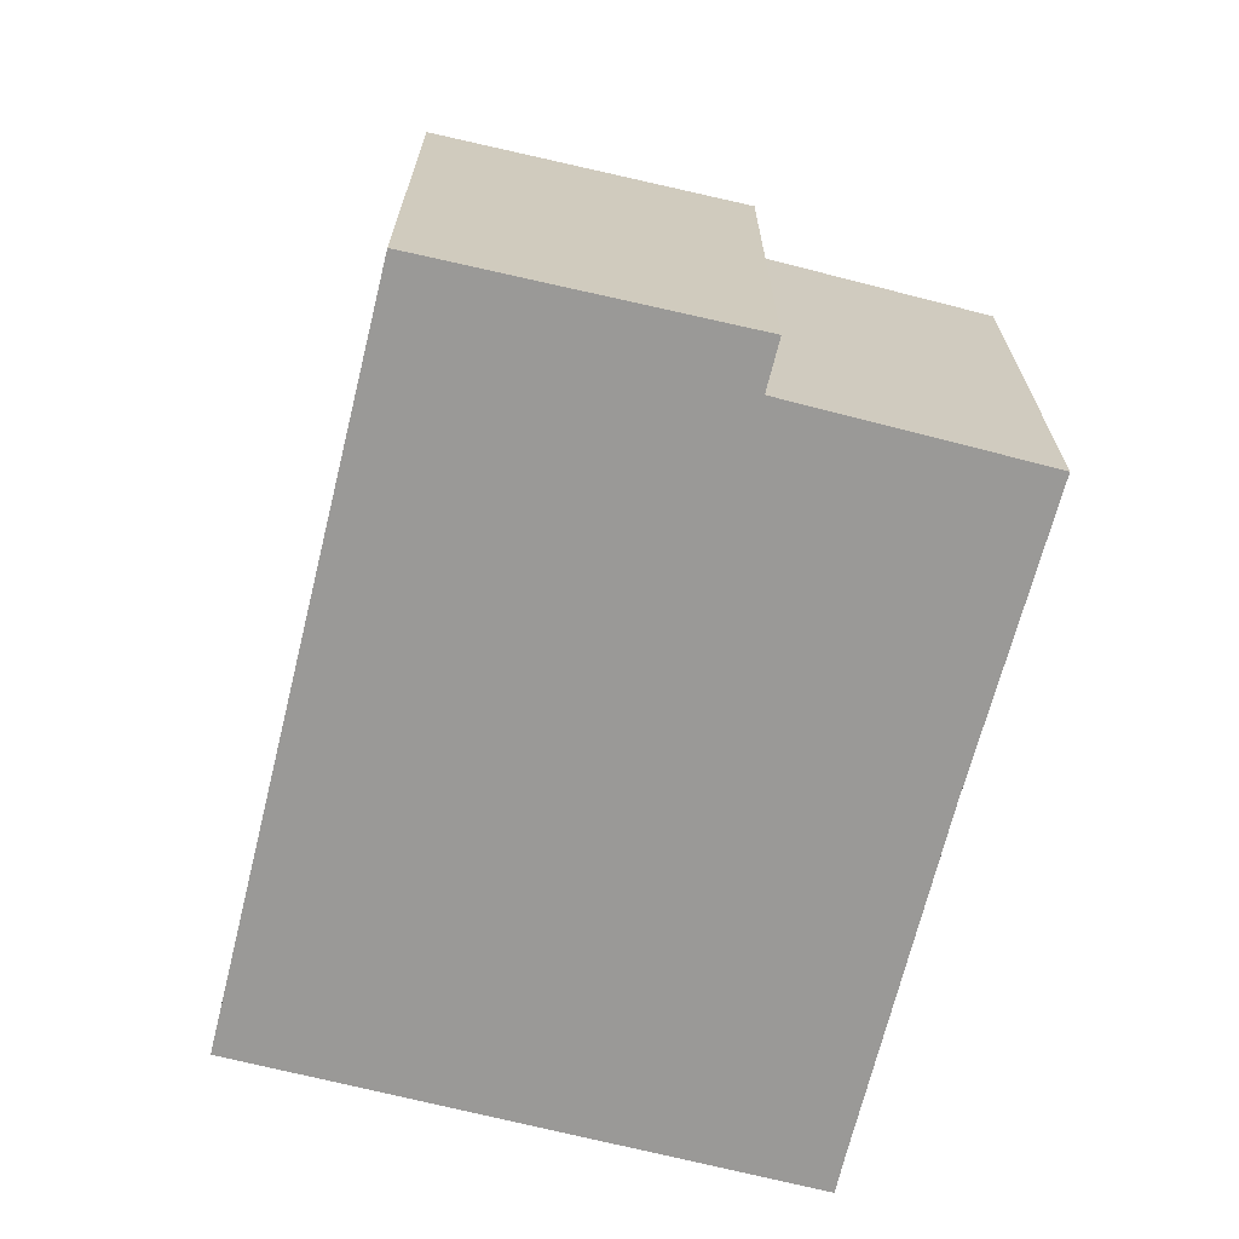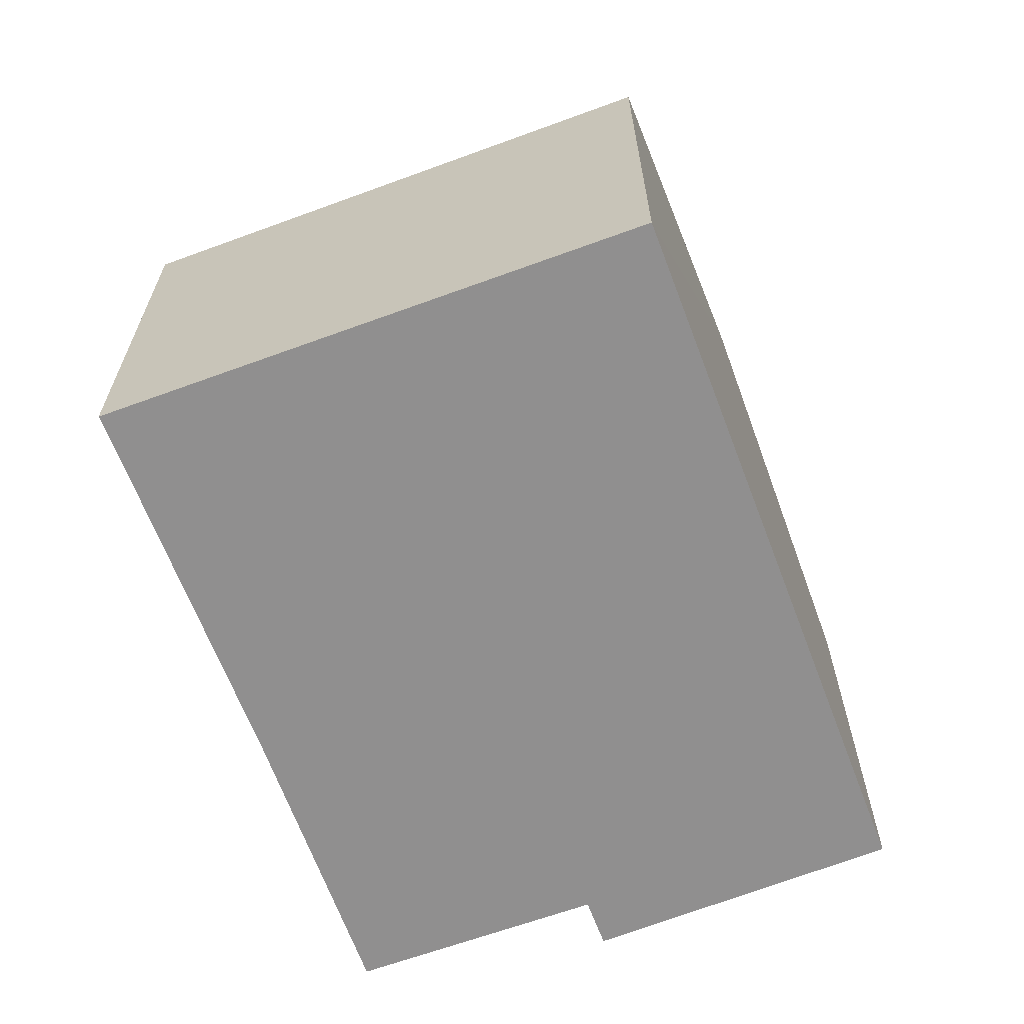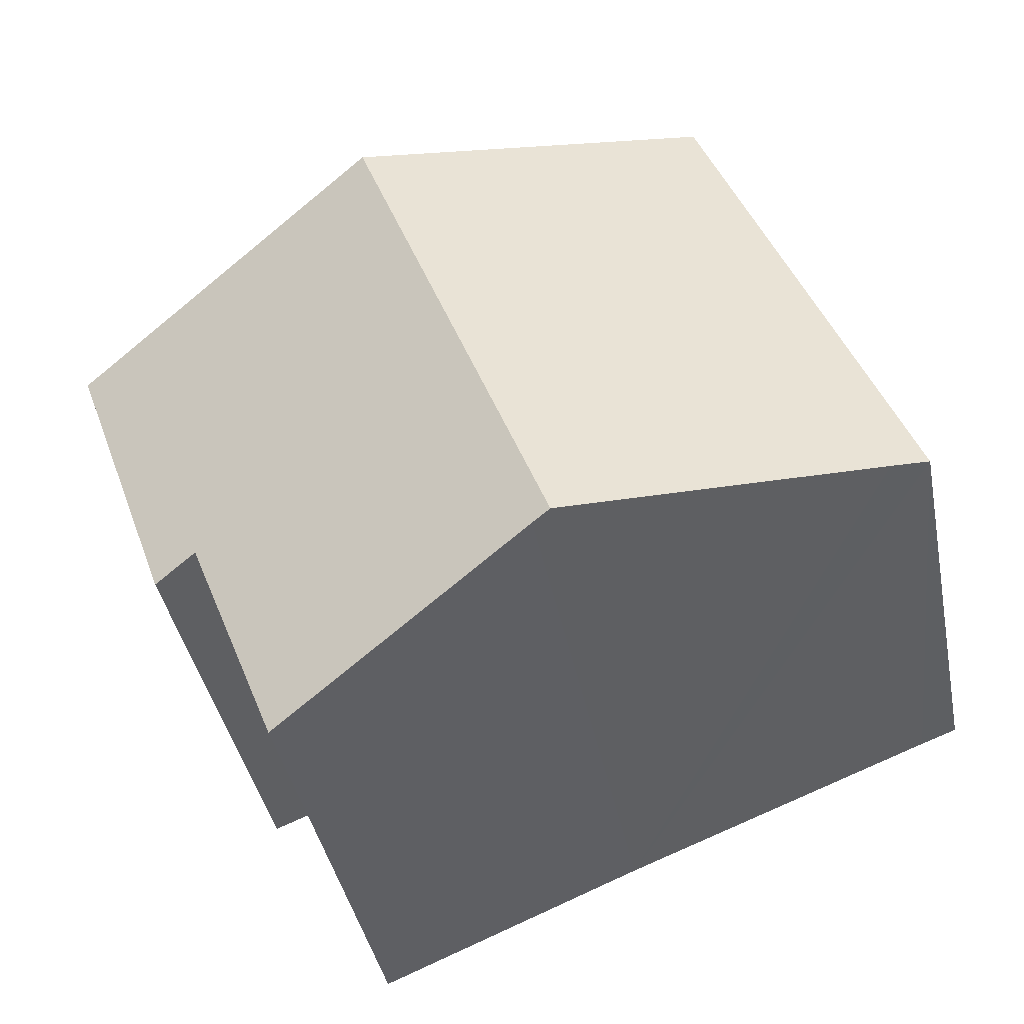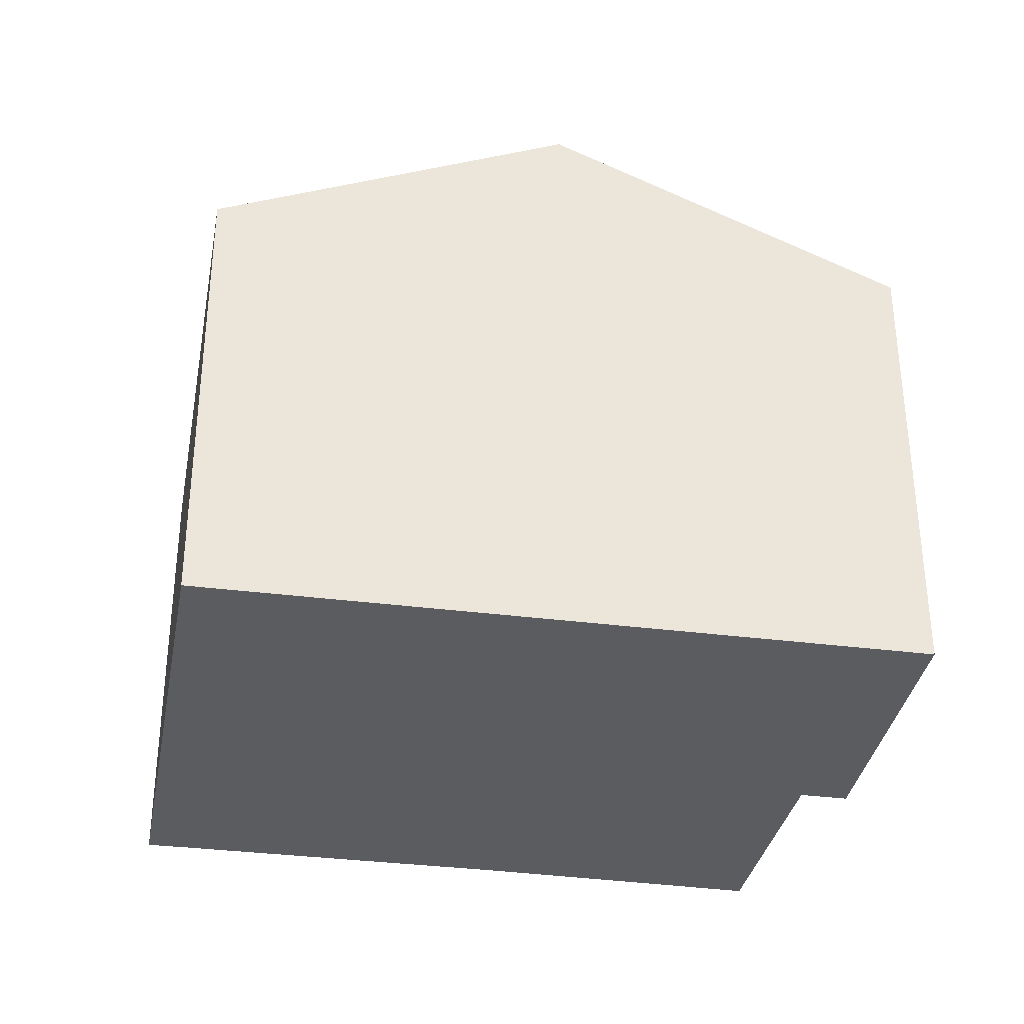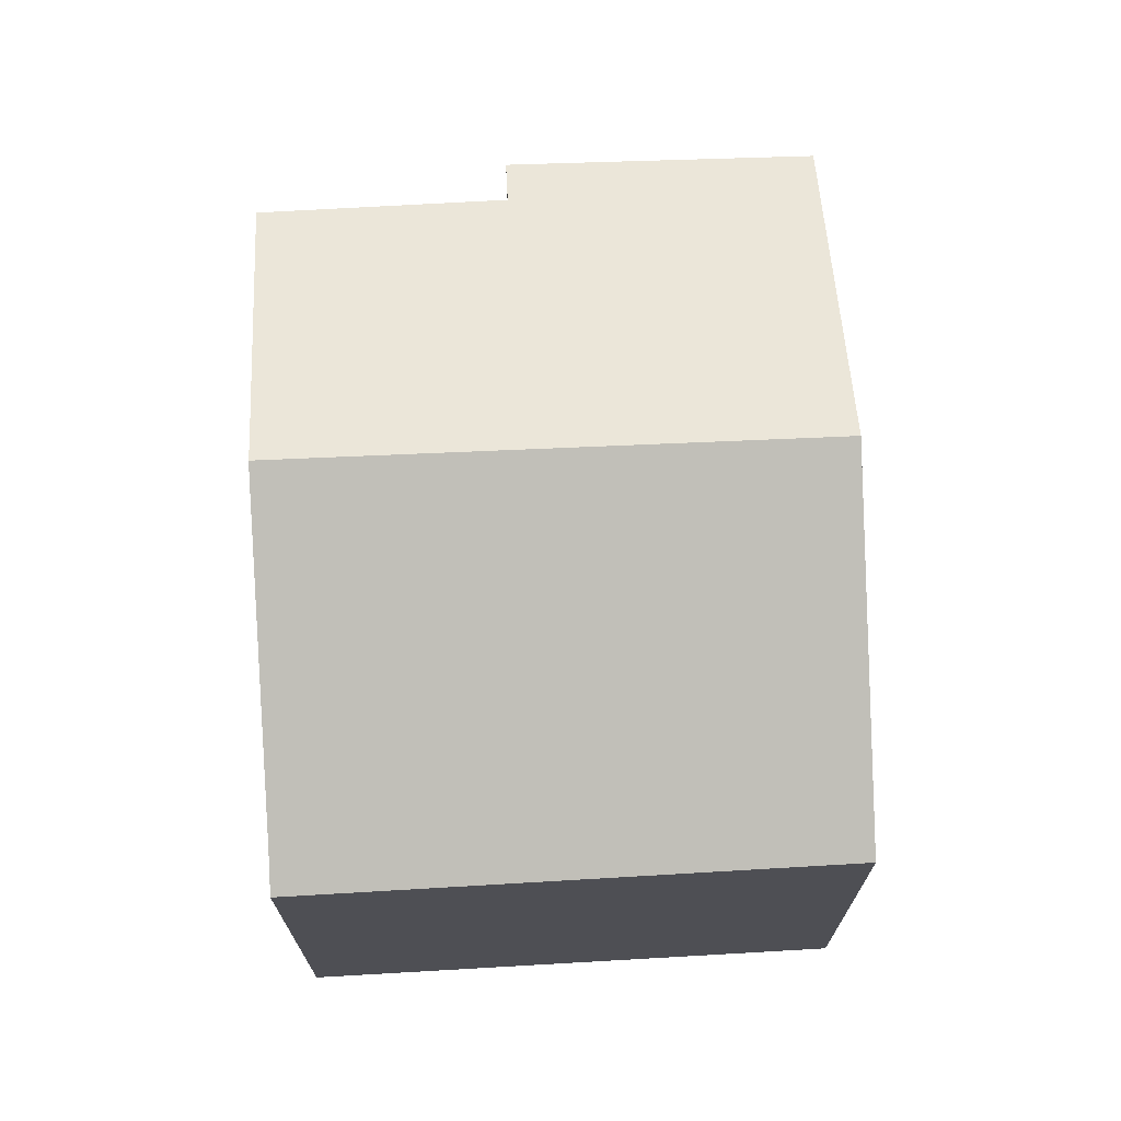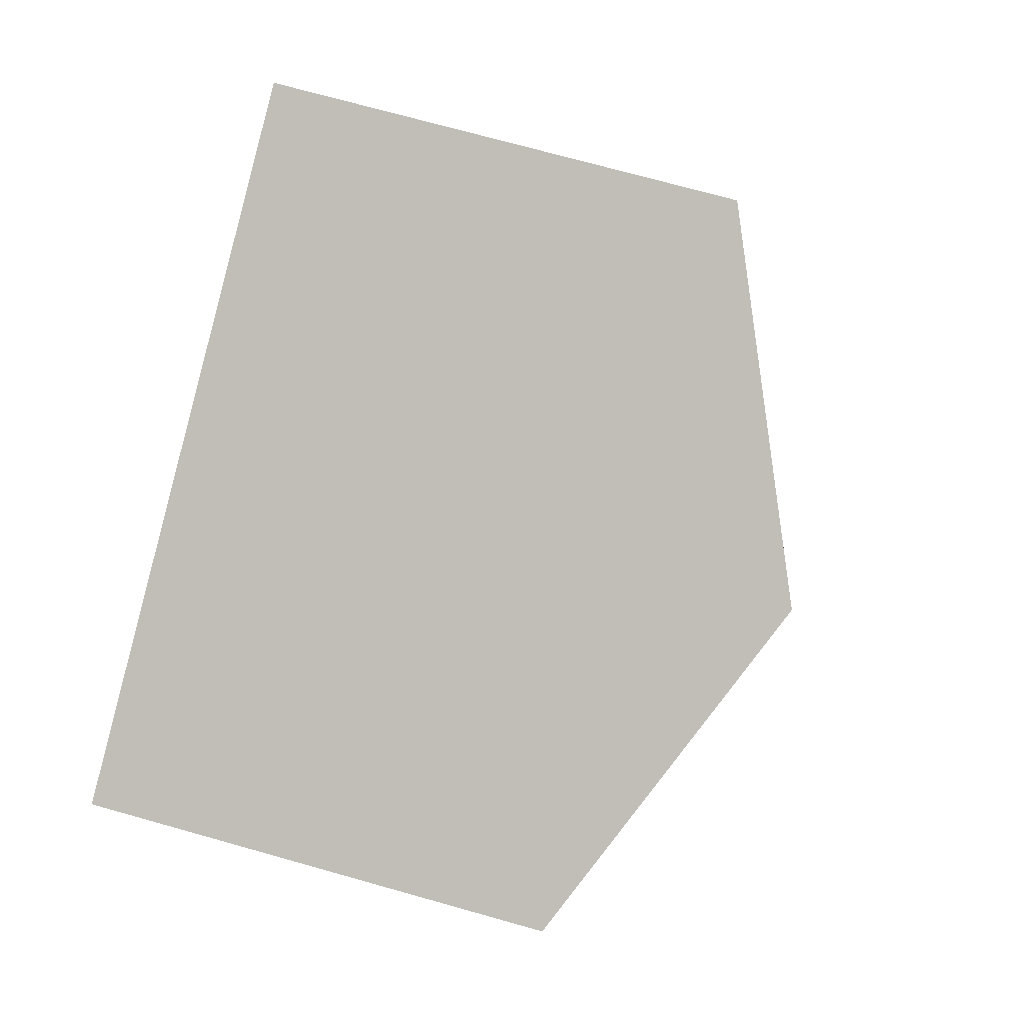
<metadata>
{"format":"obj","ext":"obj","renderer":"f3d","projection":"perspective","resolution":1024,"background":"white","views":[{"elev":-69.0,"azim":97.1,"up":"+Y"},{"elev":-65.4,"azim":-48.3,"up":"+Y"},{"elev":-40.4,"azim":-168.9,"up":"+Z"},{"elev":-34.0,"azim":10.9,"up":"+Y"},{"elev":71.4,"azim":-71.8,"up":"+Y"},{"elev":72.1,"azim":105.7,"up":"+Z"}]}
</metadata>
<code>
v  6.398 10.58 -2.428
v  12.82 8.401 -0.273
v  11.2 8.432 -4.362
v  15.49 8.07 4.552
v  13.63 8.039 -0.588
v  9.525 10.72 6.83
v  6.076 10.72 -2.305
v  3.58 8.081 9.098
v  0.663 8.317 -0.242
v  0 8.025 4.914e-16
v  3.58 -5.571e-16 9.098
v  0 0 0
v  9.525 -4.182e-16 6.83
v  15.49 -2.787e-16 4.552
v  13.63 3.6e-17 -0.588
v  11.2 2.671e-16 -4.362
v  12.82 1.672e-17 -0.273
v  6.398 1.487e-16 -2.428
v  0.663 1.482e-17 -0.242
v  6.076 1.411e-16 -2.305
g defaultobject
f 1 2 3
f 2 4 5
f 4 2 6
f 6 2 1
f 6 1 7
f 8 9 10
f 9 8 7
f 7 8 6
f 10 11 8
f 11 10 12
f 11 6 8
f 6 11 4
f 4 11 13
f 4 13 14
f 14 5 4
f 5 14 15
f 2 16 3
f 16 2 17
f 5 17 2
f 17 5 15
f 3 18 1
f 18 3 16
f 18 7 1
f 7 18 9
f 9 18 10
f 10 18 19
f 10 19 12
f 19 18 20
f 14 17 15
f 17 14 18
f 18 14 20
f 20 14 19
f 19 14 13
f 19 13 12
f 12 13 11
f 18 16 17

</code>
